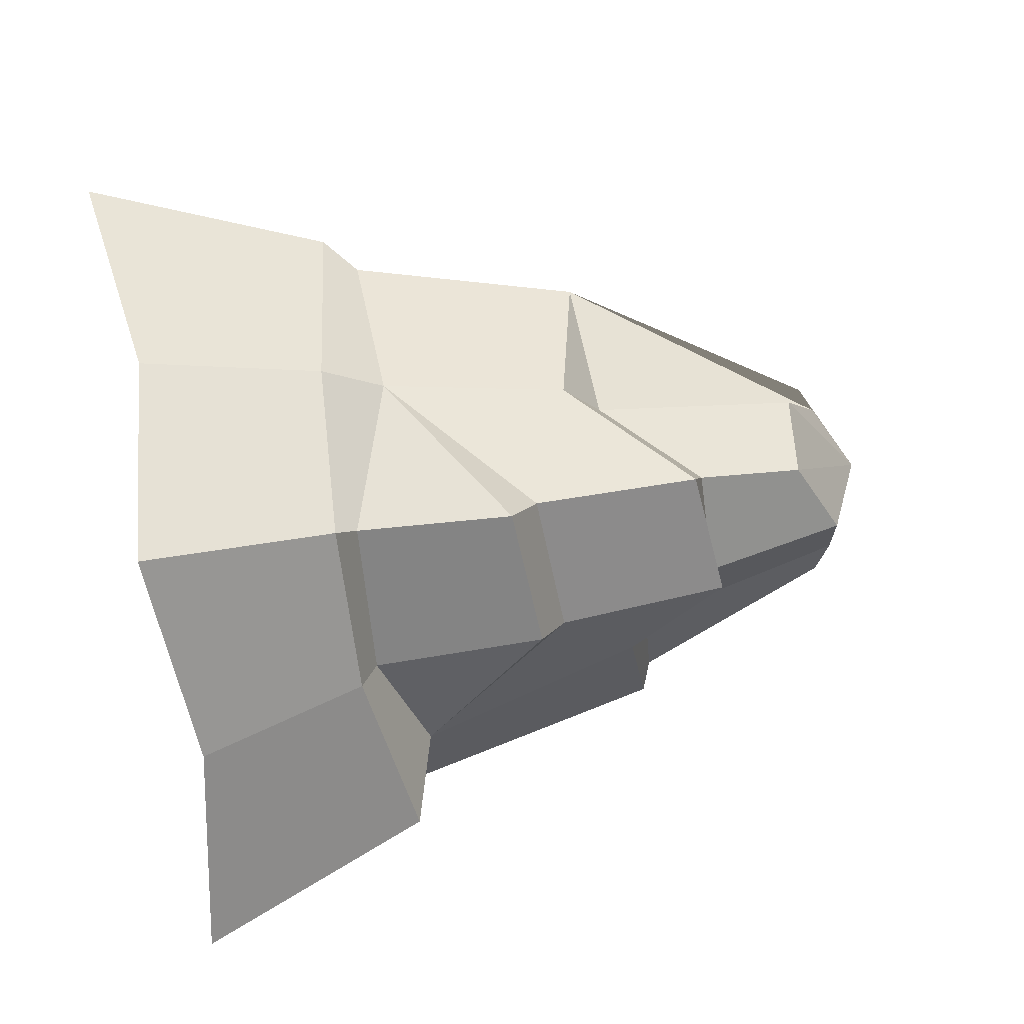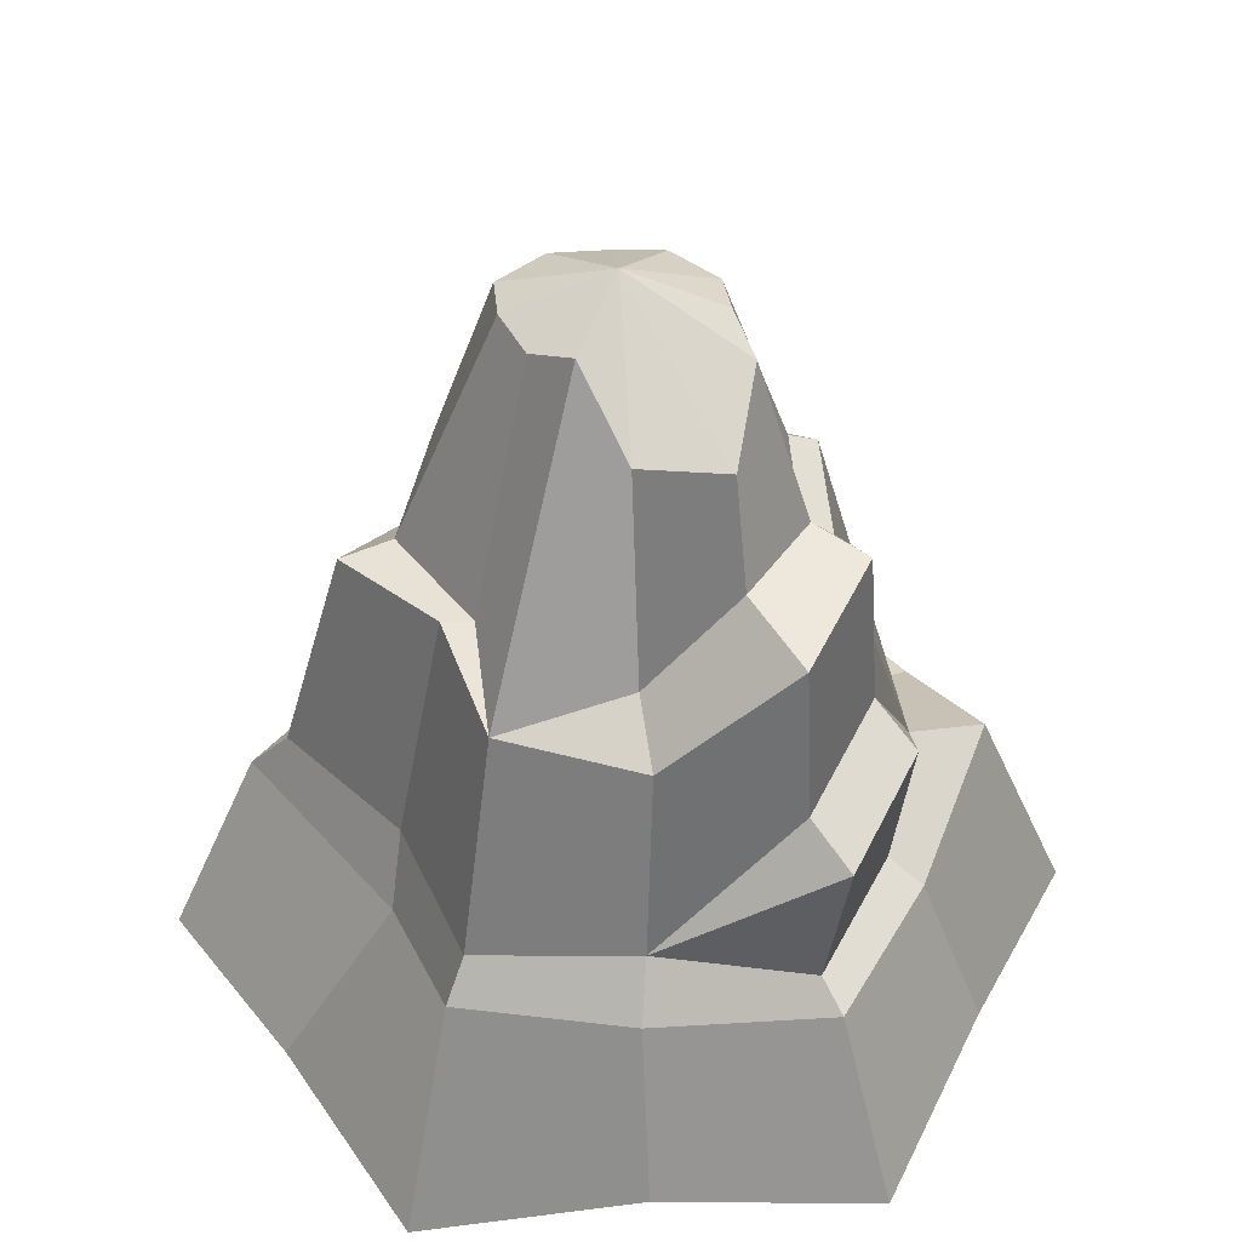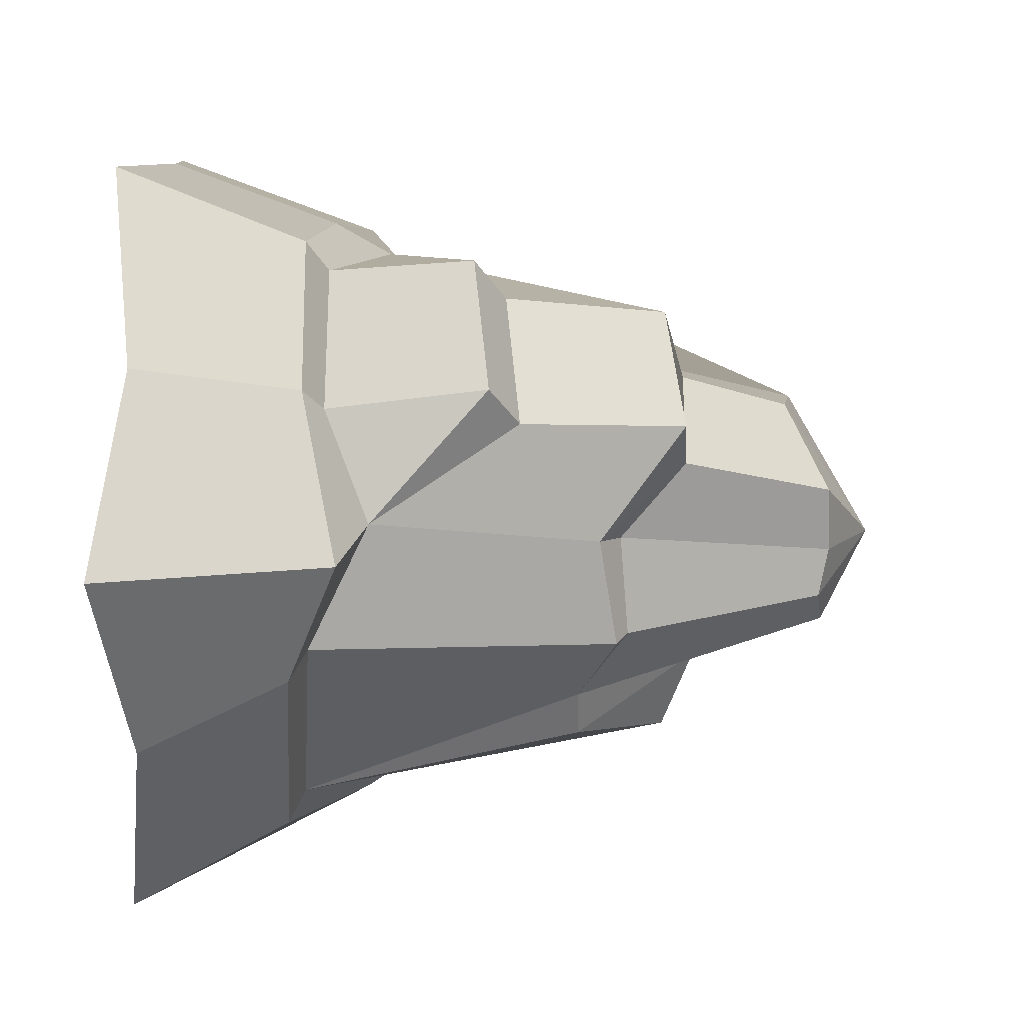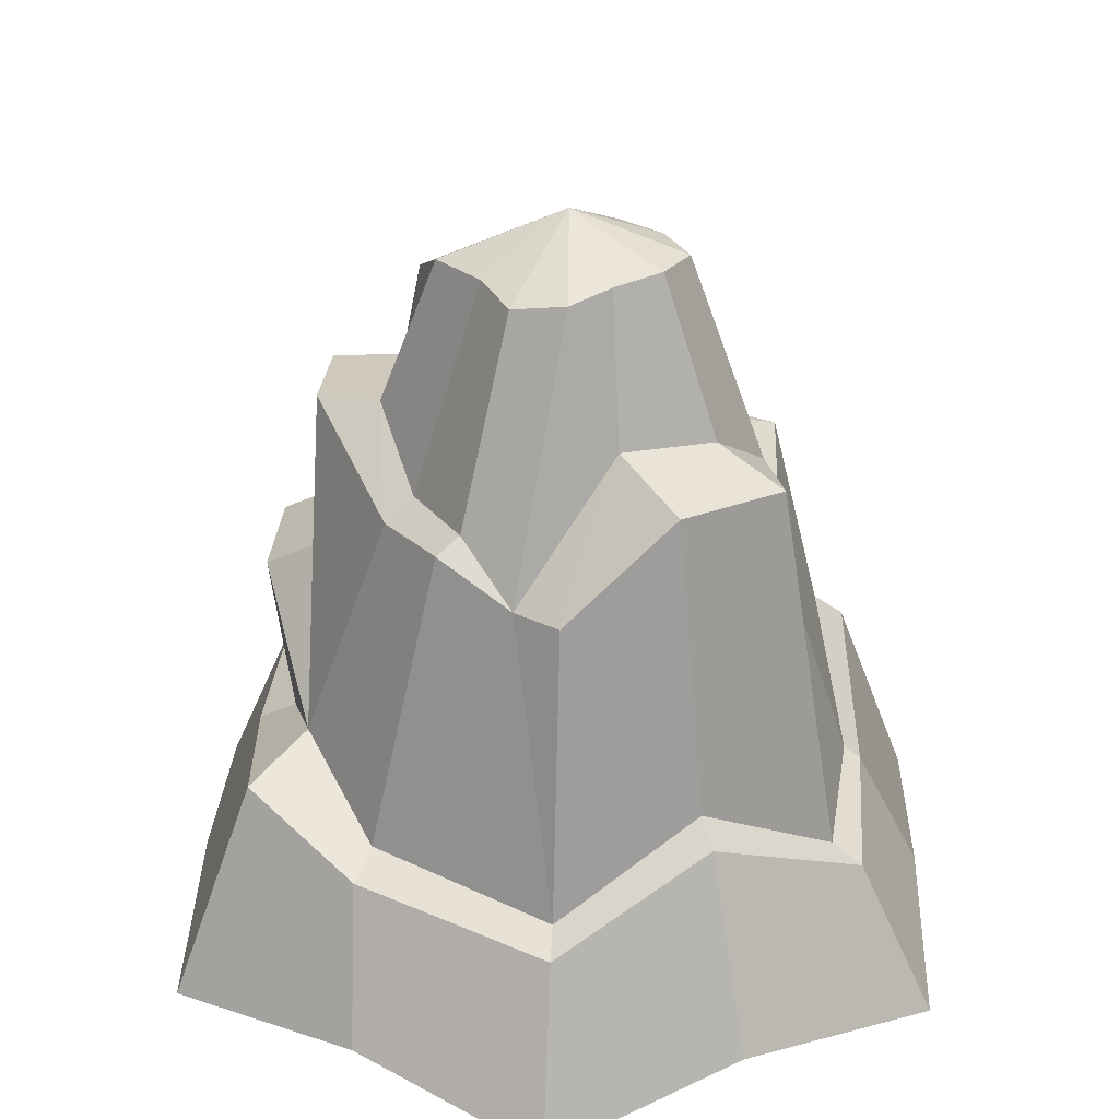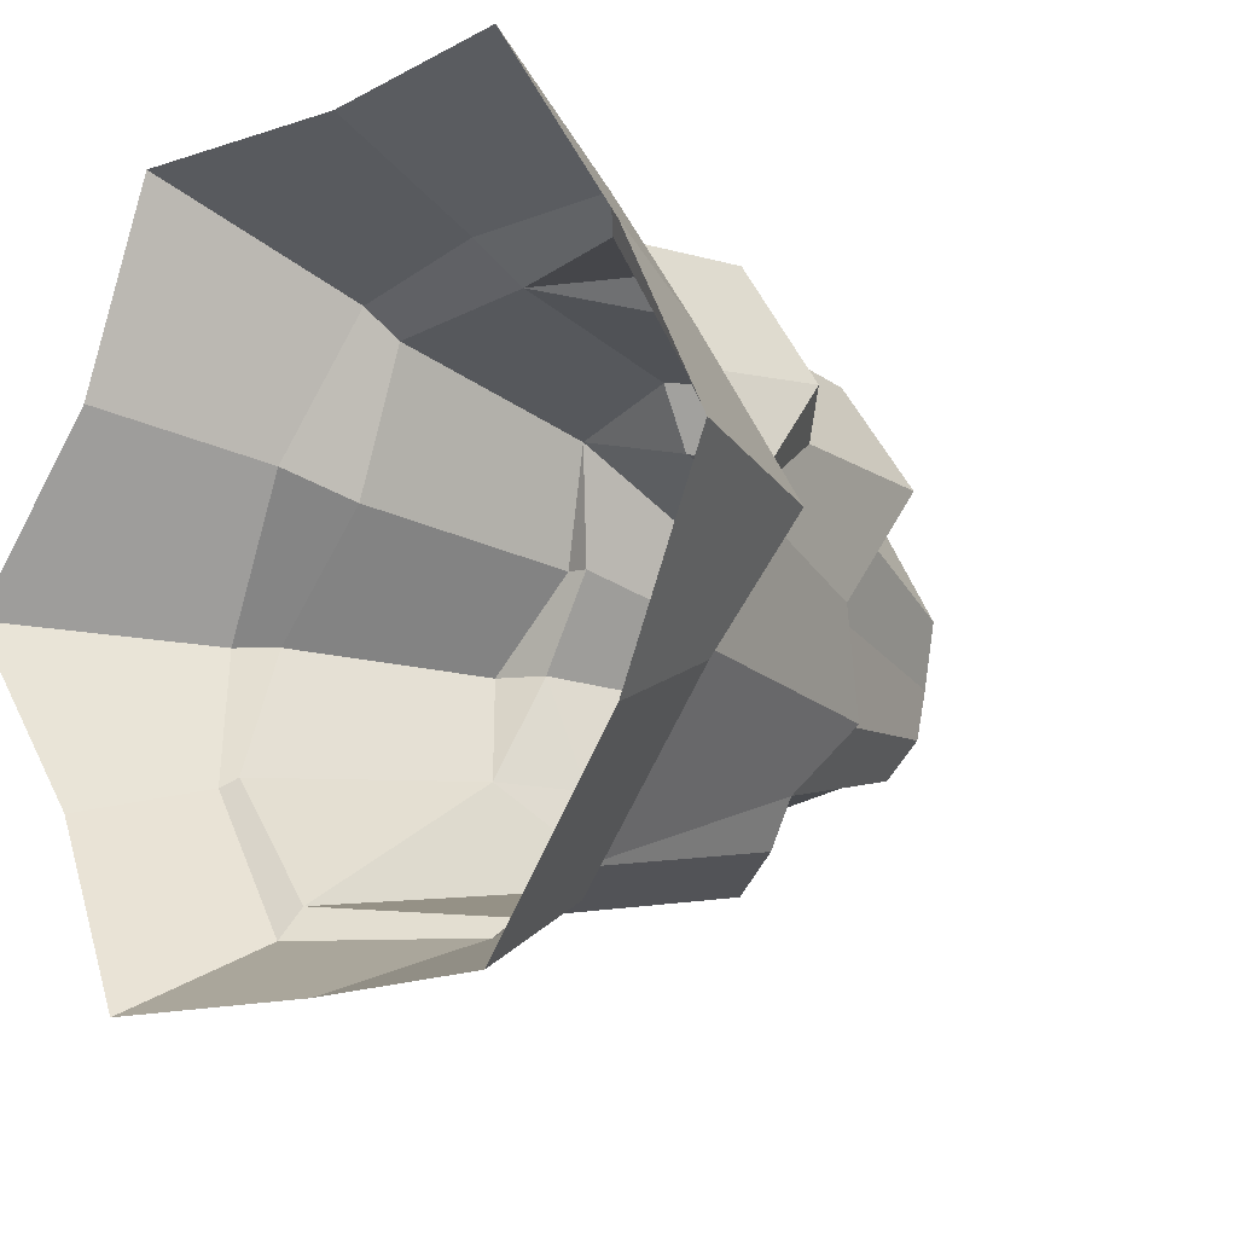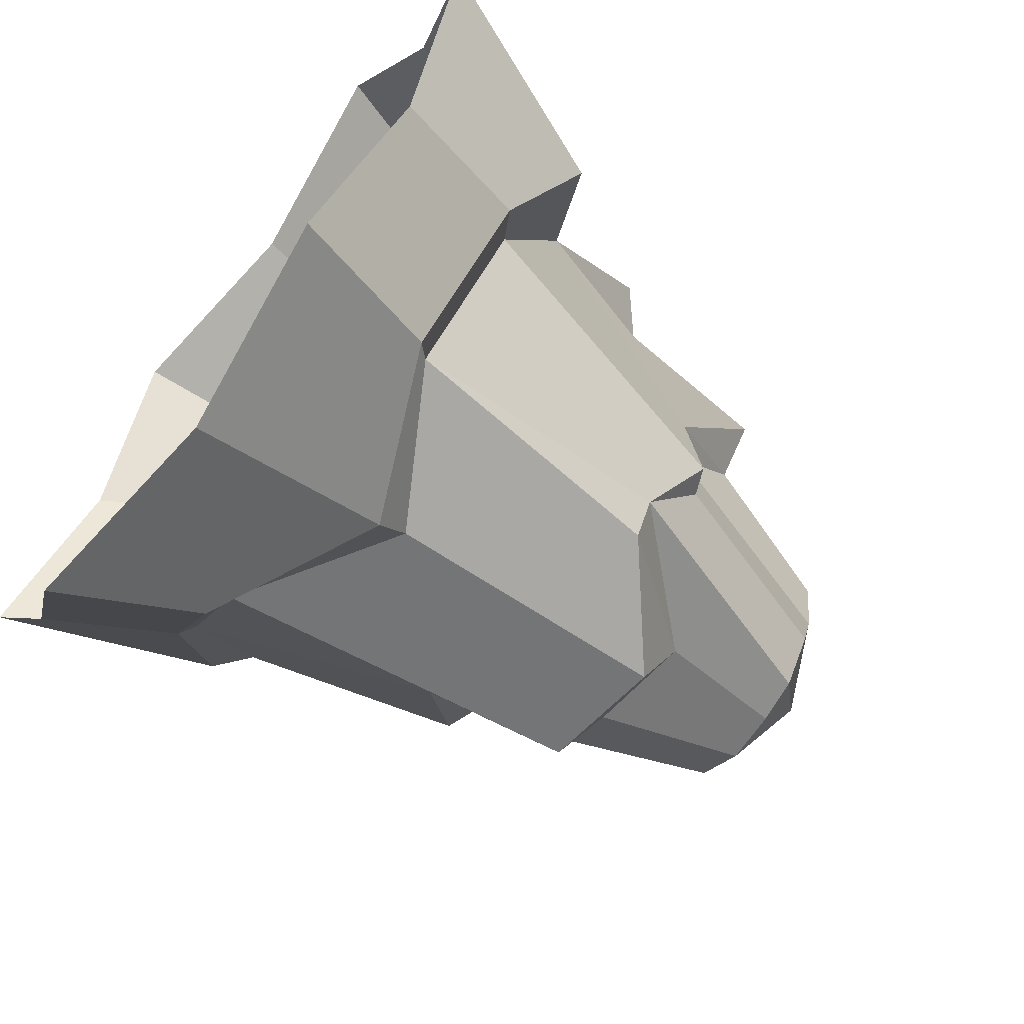
<metadata>
{"format":"obj","ext":"obj","renderer":"f3d","projection":"perspective","resolution":1024,"background":"white","views":[{"elev":58.1,"azim":79.0,"up":"+Z"},{"elev":45.0,"azim":-4.0,"up":"+Y"},{"elev":8.9,"azim":91.1,"up":"+Z"},{"elev":30.7,"azim":152.0,"up":"+Y"},{"elev":-14.5,"azim":42.2,"up":"+Z"},{"elev":-70.9,"azim":53.8,"up":"+Z"}]}
</metadata>
<code>
v 228.6 139.7 0.01834
v 116.6 112.1 200.3
v -114.3 139.7 197.9
v -228.6 139.7 -0.01059
v -117.5 87.31 -200.3
v 112.9 94.76 -200.5
v -0.01269 142.6 -204
v -179.9 92.45 -102.5
v -145 101.2 92.12
v -2.122 121.8 207.7
v 176.7 114.4 106.9
v 192.4 104.6 -82.73
v 216.6 8.545 125
v 144.4 -8.545 250
v 0.01616 8.545 250
v -144.3 -8.545 250
v -216.5 8.545 125
v -288.7 -8.545 -0.01837
v -216.6 8.545 -125
v -144.4 -8.545 -250
v -0.01567 8.545 -250
v 144.3 -8.545 -250
v 216.5 8.545 -125
v 288.7 -8.545 0.01833
v 155.9 126.9 92.64
v 105.2 126.6 180.4
v 176.8 156.9 19.24
v 171.4 115.5 -65.88
v 100.8 105.6 -180.5
v 0.9499 161.6 -190.6
v -106.3 96.65 -180.3
v -170.7 100.4 -95.98
v -204.9 159.9 0.007031
v -137 160.7 80.53
v -102.4 159.8 177.4
v 1.937 161.1 186.1
v 134.1 365.7 79.05
v 90.78 352.7 151.7
v 125.1 308.9 -0.4573
v 123.3 320.6 -71.16
v 76.52 295.1 -144.5
v 1.166 356.7 -155.7
v -82.5 347.4 -141.7
v -120.4 263.4 -81.24
v -164.4 309.1 0.009364
v -106.6 316.6 63
v -82.21 304.1 142.4
v 7.269 281 155.9
v -0.000532 503.1 -12.39
v -36.74 474 -65.68
v -67.22 470.8 -45.95
v -66.19 473.2 -14.96
v -51.94 473.1 19.37
v -26.16 475.9 28.77
v 0.006143 445.4 85.05
v 56.06 438 85.06
v 71.86 468.1 27.51
v 62.54 469.7 -15.76
v 60.15 463.4 -49.14
v 31.89 468.1 -70.89
v -0.003513 472.4 -68.12
v 102.8 367.5 49.96
v 61.45 366.7 104.5
v 2.224 307.9 117.3
v -57.03 368.5 -100.4
v 12.62 378.5 -100.9
v 92.44 295 -113.6
v 141.6 255.3 81.13
v 94.98 245.1 161
v 164.9 235.3 106.5
v 117.8 224.4 187.8
v 104.6 328.7 -67.49
v 104.7 323.4 -0.9987
v -130.5 321.5 -1.503
v -86.71 312.3 59.99
v -105.7 334.3 -79.02
f 11 2 14 13
f 2 10 15 14
f 10 3 16 15
f 3 9 17 16
f 9 4 18 17
f 4 8 19 18
f 8 5 20 19
f 5 7 21 20
f 7 6 22 21
f 6 12 23 22
f 12 1 24 23
f 1 11 13 24
f 54 55 49
f 2 11 25 26
f 11 1 27 25
f 1 12 28 27
f 12 6 29 28
f 6 7 30 29
f 7 5 31 30
f 5 8 32 31
f 8 4 33 32
f 4 9 34 33
f 9 3 35 34
f 3 10 36 35
f 10 2 26 36
f 26 25 70 71
f 70 27 68
f 27 28 40 39
f 28 29 67 40
f 29 30 42 41
f 30 31 43 42
f 44 31 32
f 32 33 45 44
f 33 34 46 45
f 34 35 47 46
f 35 36 48 47
f 36 26 71
f 55 56 49
f 49 60 61
f 53 54 49
f 43 65 66 42
f 52 53 49
f 50 51 49
f 49 57 58
f 49 59 60
f 56 57 49
f 49 58 59
f 51 52 49
f 45 74 44
f 74 75 53 52
f 47 54 53 75
f 48 64 47
f 38 63 64 48
f 38 37 62 63
f 39 62 37
f 72 73 39 40
f 67 72 40
f 66 41 42
f 61 50 49
f 73 62 39
f 63 62 57 56
f 64 63 56 55
f 47 64 55 54
f 66 65 50 61
f 61 60 67 66
f 67 29 41
f 66 67 41
f 68 27 39 37
f 69 68 37 38
f 36 69 38 48
f 71 70 68 69
f 36 71 69
f 25 27 70
f 60 59 72 67
f 59 58 73 72
f 58 57 62 73
f 76 74 52 51
f 46 75 74 45
f 47 75 46
f 44 74 76
f 65 76 51 50
f 65 43 76
f 43 44 76
f 43 31 44

</code>
